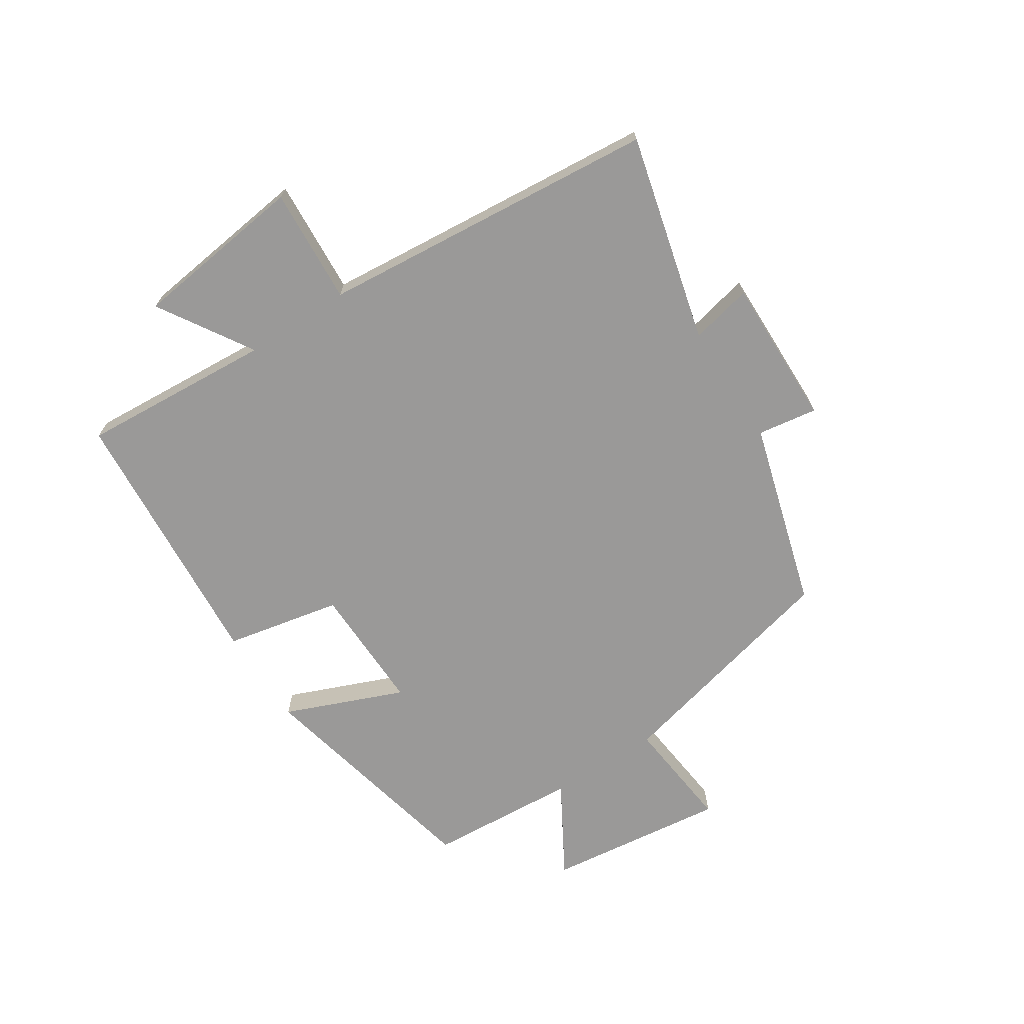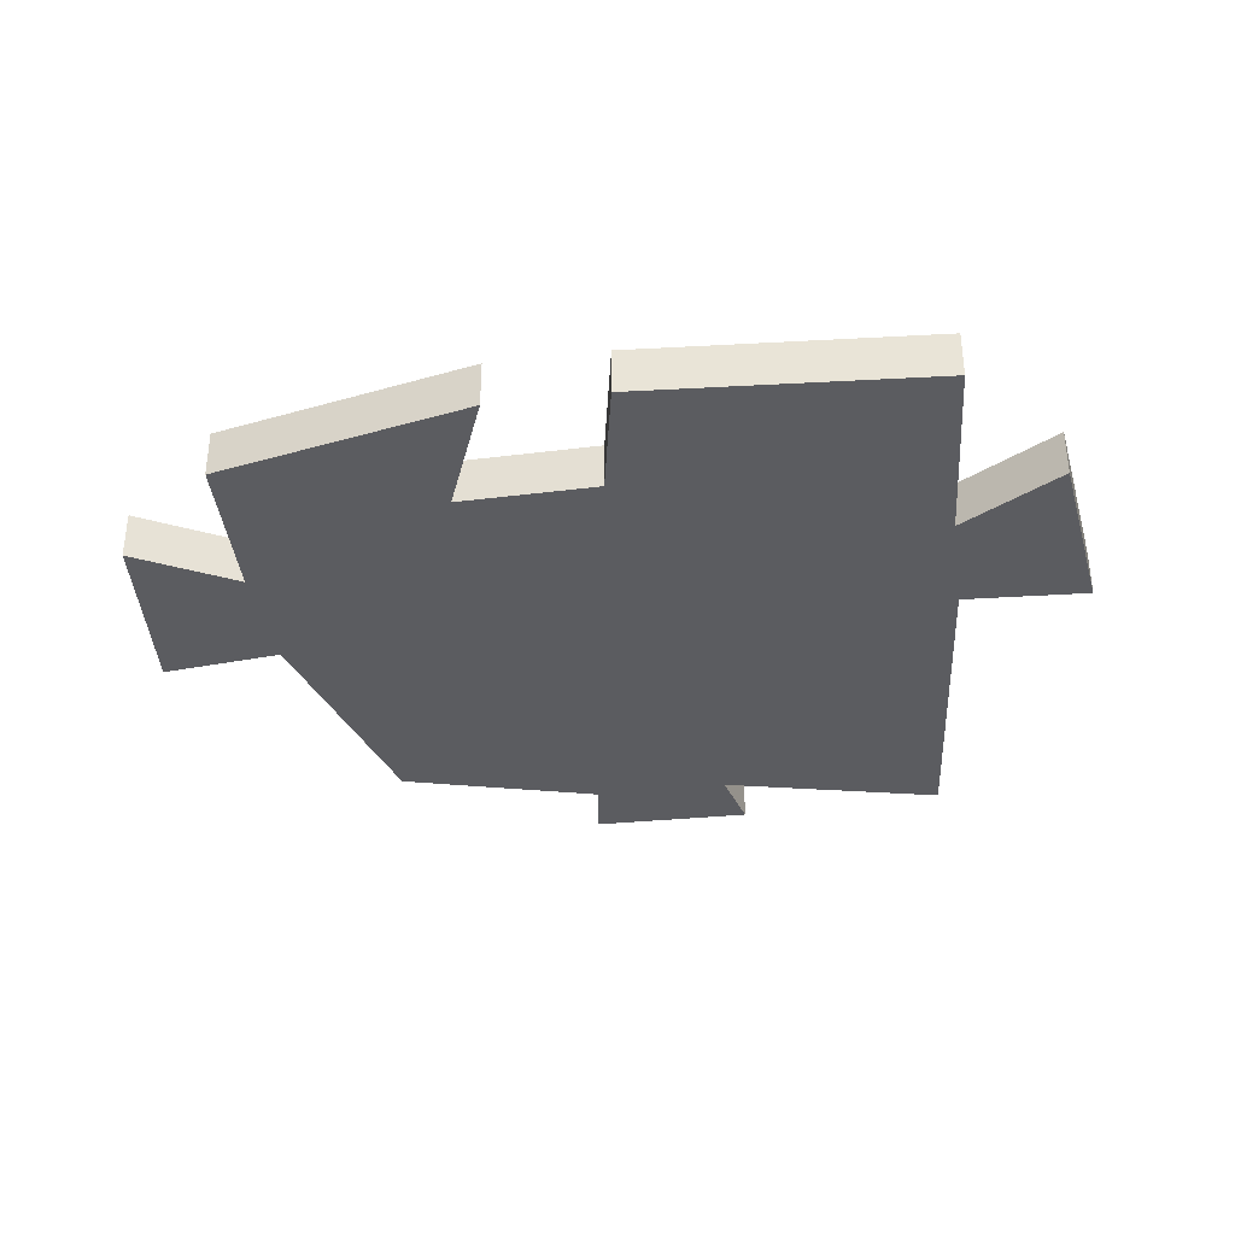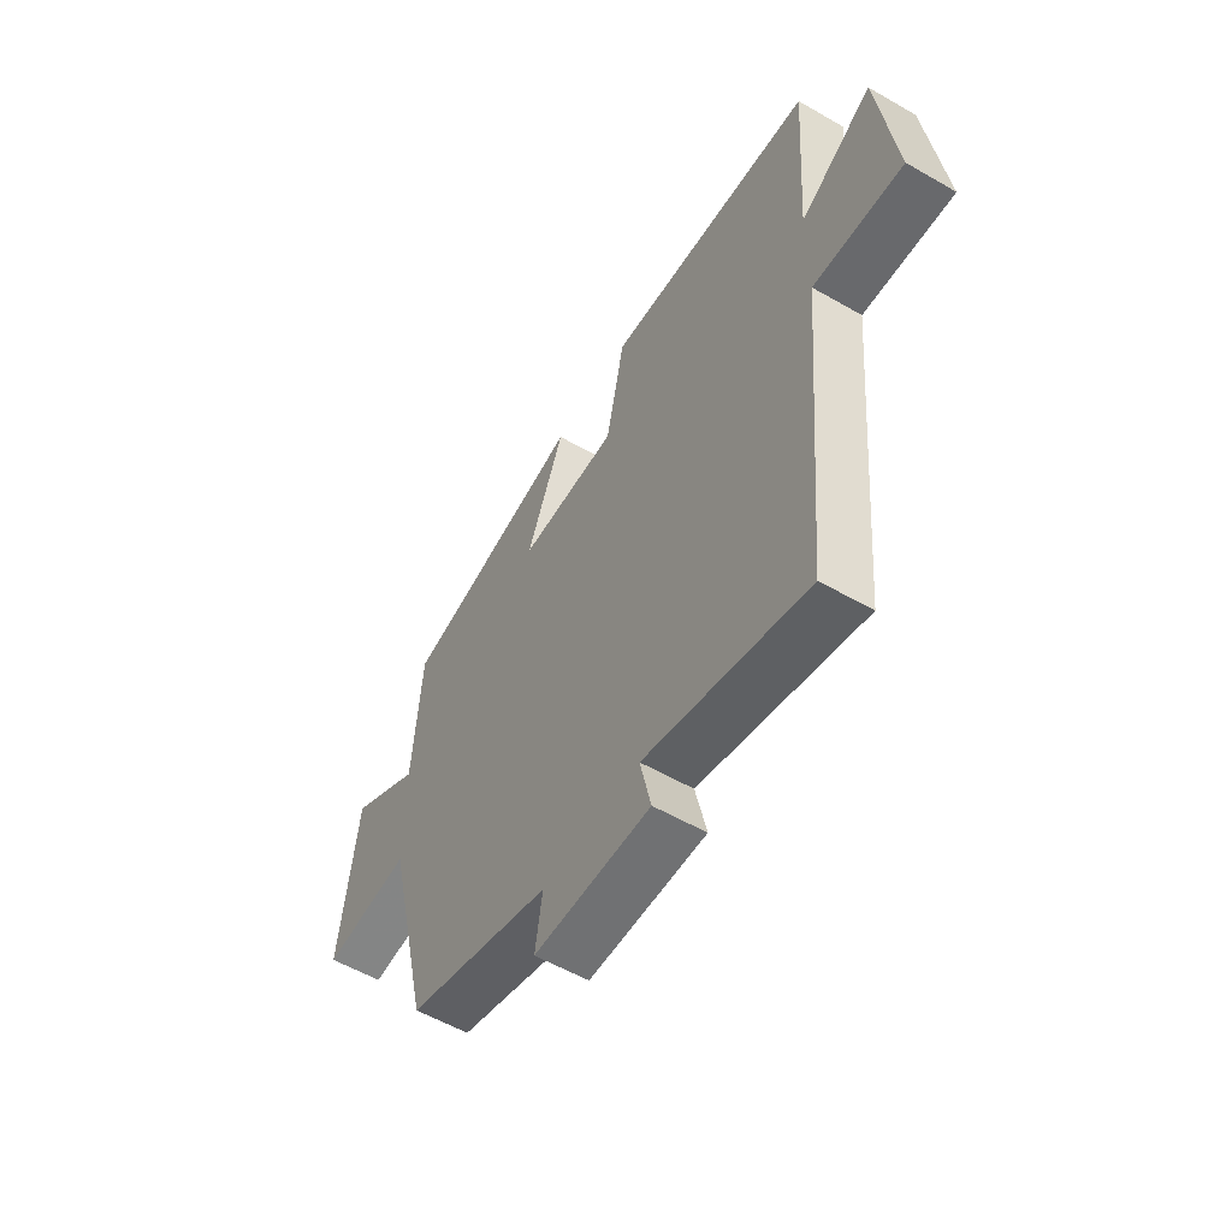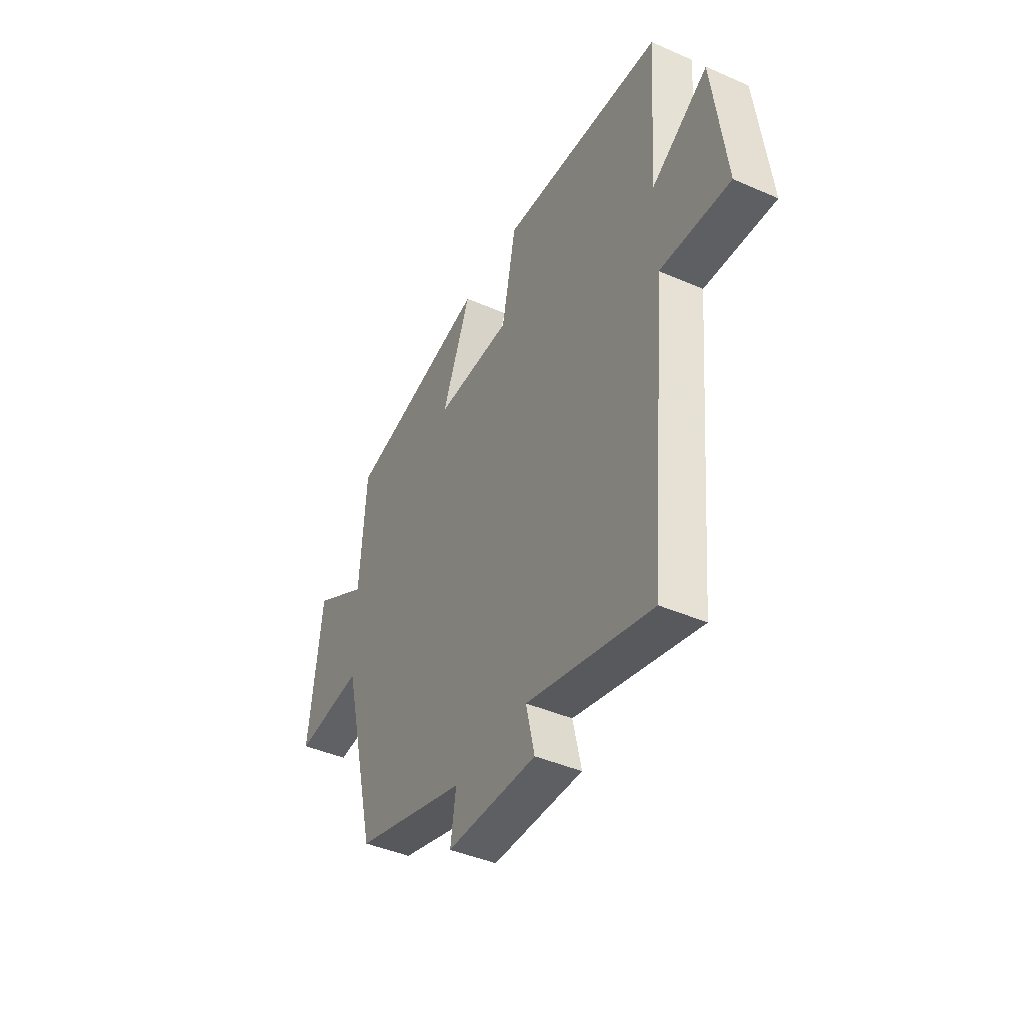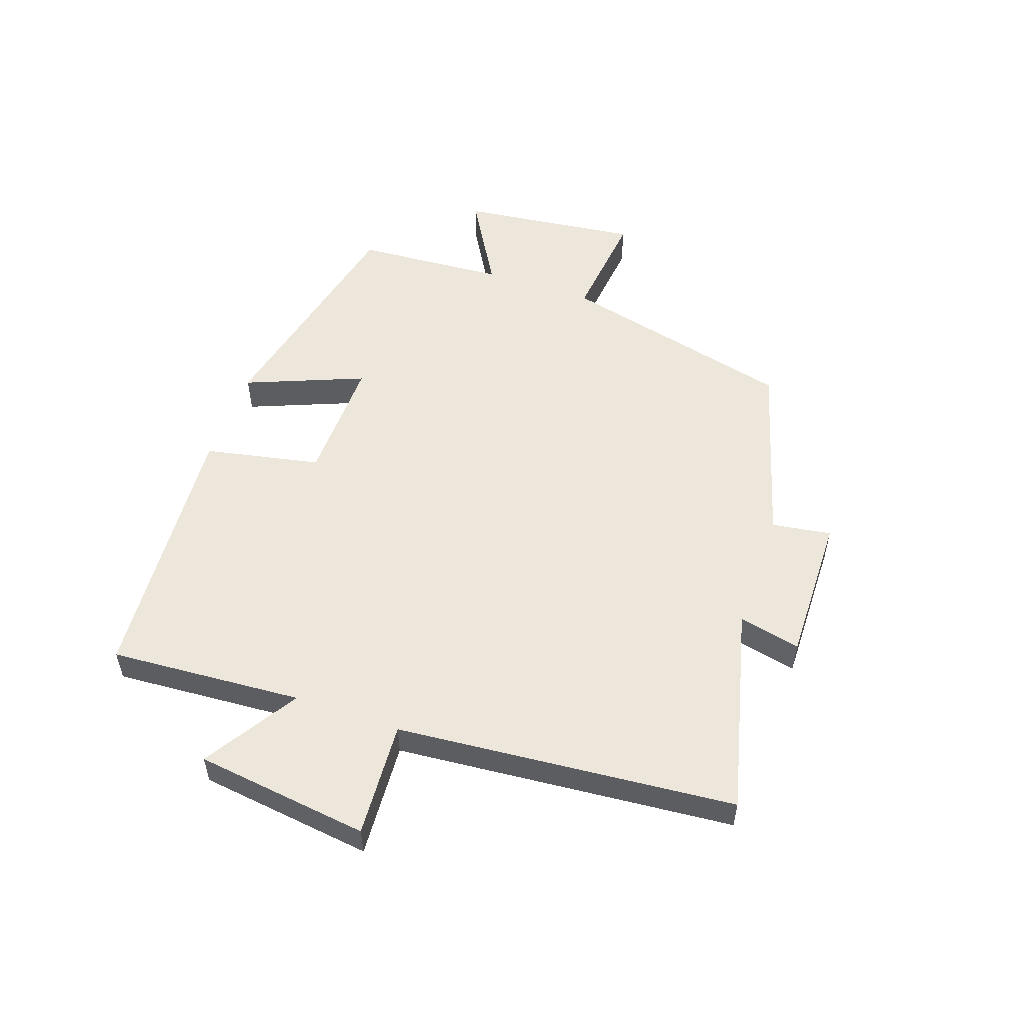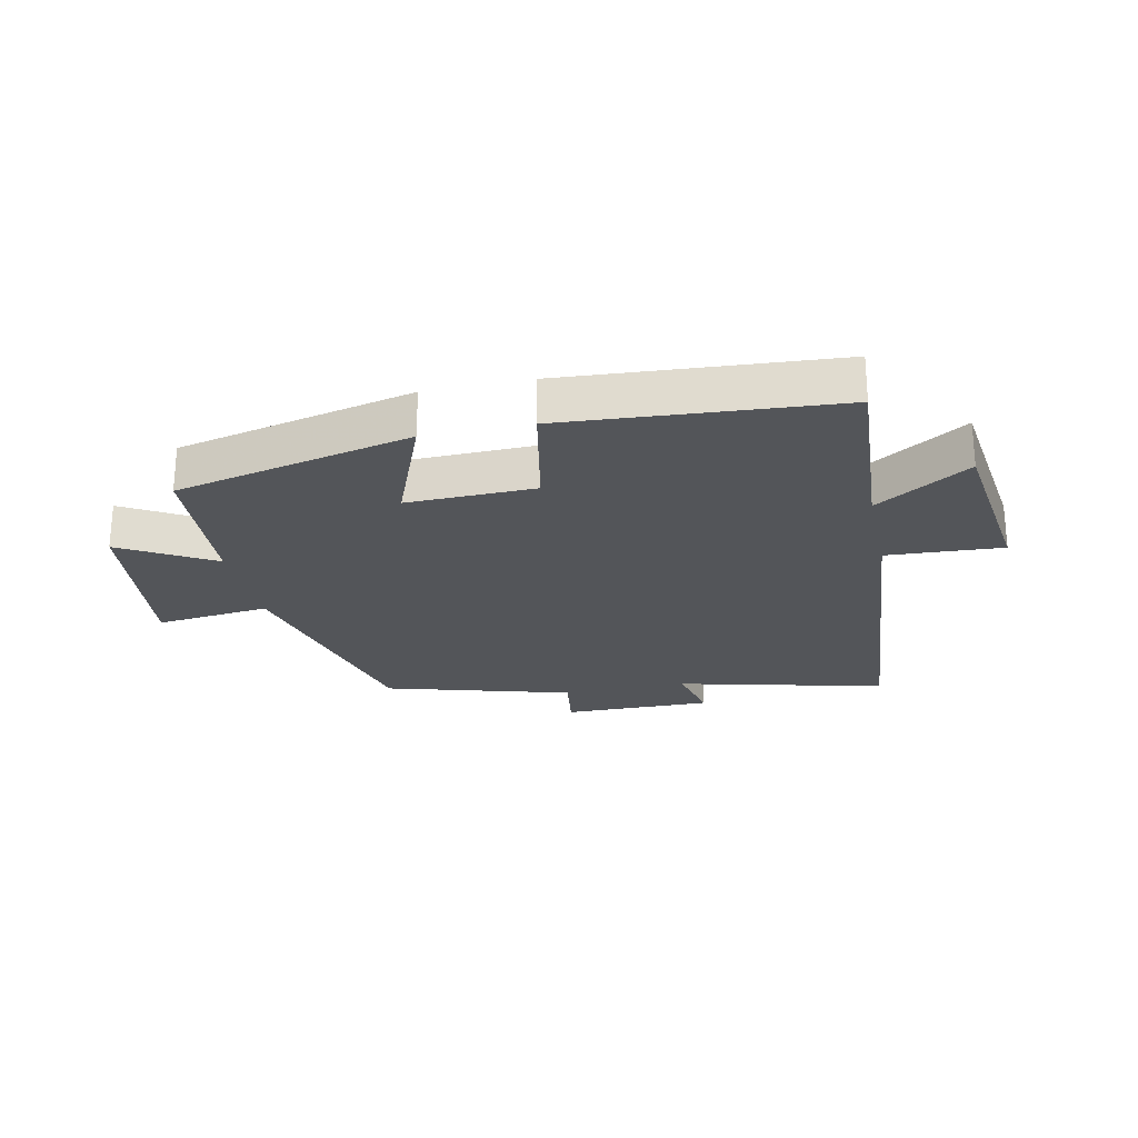
<metadata>
{"format":"obj","ext":"obj","renderer":"f3d","projection":"perspective","resolution":1024,"background":"white","views":[{"elev":-69.1,"azim":123.0,"up":"+Y"},{"elev":-34.5,"azim":8.6,"up":"+Y"},{"elev":-56.1,"azim":58.9,"up":"+Z"},{"elev":-42.7,"azim":62.5,"up":"+Z"},{"elev":53.7,"azim":109.3,"up":"+Y"},{"elev":-24.4,"azim":12.3,"up":"+Y"}]}
</metadata>
<code>
v 0.522 0.07 0.466
v 0.5 0.07 0.149
v 0.654 0.07 0.245
v 0.69 0.07 -0.041
v 0.5 0.07 -0.029
v 0.45 0.07 -0.586
v 0.109 0.07 -0.5
v 0.132 0.07 -0.602
v -0.114 0.07 -0.598
v -0.099 0.07 -0.5
v -0.405 0.07 -0.411
v -0.5 0.07 -0.022
v -0.687 0.07 -0.042
v -0.651 0.07 0.254
v -0.5 0.07 0.166
v -0.483 0.07 0.413
v -0.093 0.07 0.5
v -0.172 0.07 0.305
v 0.038 0.07 0.309
v 0.077 0.07 0.5
v 0.522 0 0.466
v 0.5 0 0.149
v 0.654 0 0.245
v 0.69 0 -0.041
v 0.5 0 -0.029
v 0.45 0 -0.586
v 0.109 0 -0.5
v 0.132 0 -0.602
v -0.114 0 -0.598
v -0.099 0 -0.5
v -0.405 0 -0.411
v -0.5 0 -0.022
v -0.687 0 -0.042
v -0.651 0 0.254
v -0.5 0 0.166
v -0.483 0 0.413
v -0.093 0 0.5
v -0.172 0 0.305
v 0.038 0 0.309
v 0.077 0 0.5
f 19 20 1 2
f 18 19 2
f 15 16 17 18
f 15 18 2
f 12 13 14 15
f 12 15 2
f 11 12 2
f 10 11 2
f 7 8 9 10
f 7 10 2 3
f 5 6 7
f 5 7 3
f 3 4 5
f 22 21 40 39
f 22 39 38
f 38 37 36 35
f 22 38 35
f 35 34 33 32
f 22 35 32
f 22 32 31
f 22 31 30
f 30 29 28 27
f 23 22 30 27
f 27 26 25
f 23 27 25
f 25 24 23
f 1 21 22 2
f 2 22 23 3
f 3 23 24 4
f 4 24 25 5
f 5 25 26 6
f 6 26 27 7
f 7 27 28 8
f 8 28 29 9
f 9 29 30 10
f 10 30 31 11
f 11 31 32 12
f 12 32 33 13
f 13 33 34 14
f 14 34 35 15
f 15 35 36 16
f 16 36 37 17
f 17 37 38 18
f 18 38 39 19
f 19 39 40 20
f 20 40 21 1

</code>
